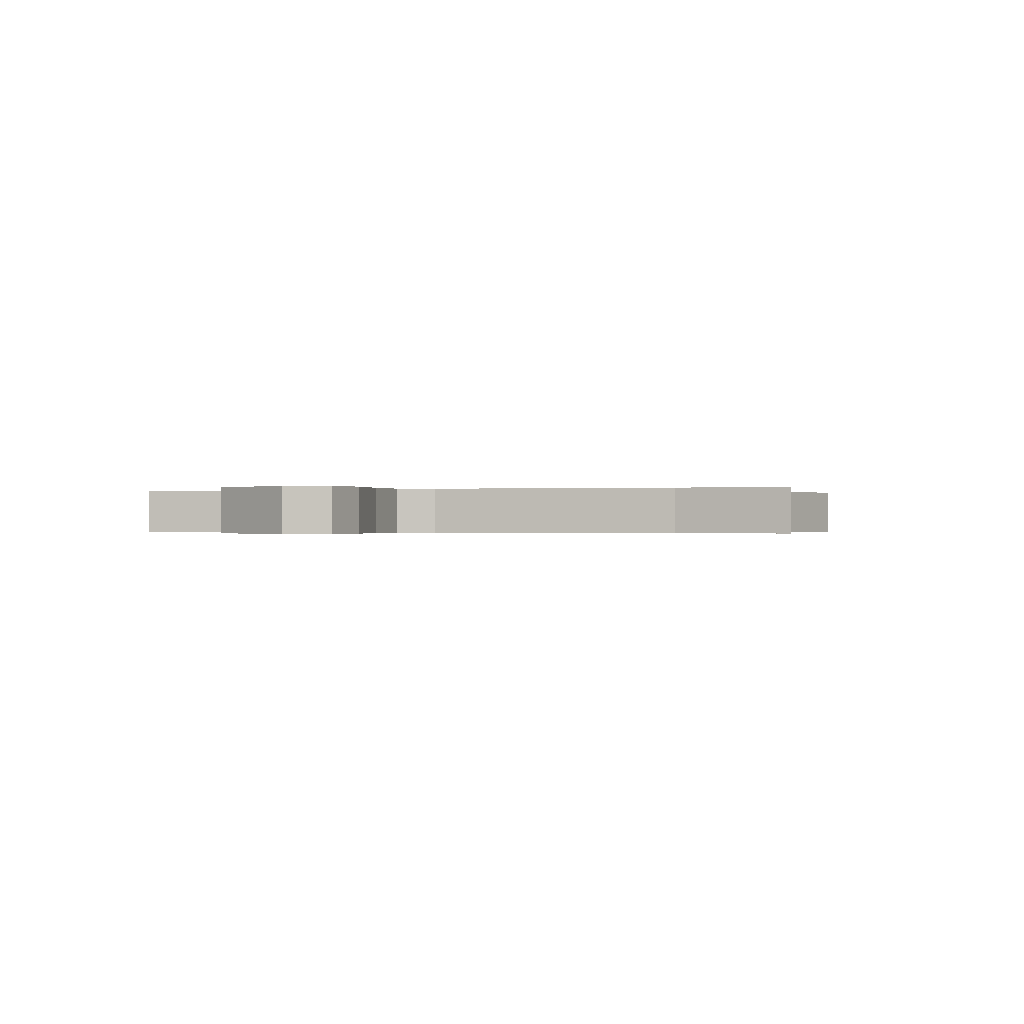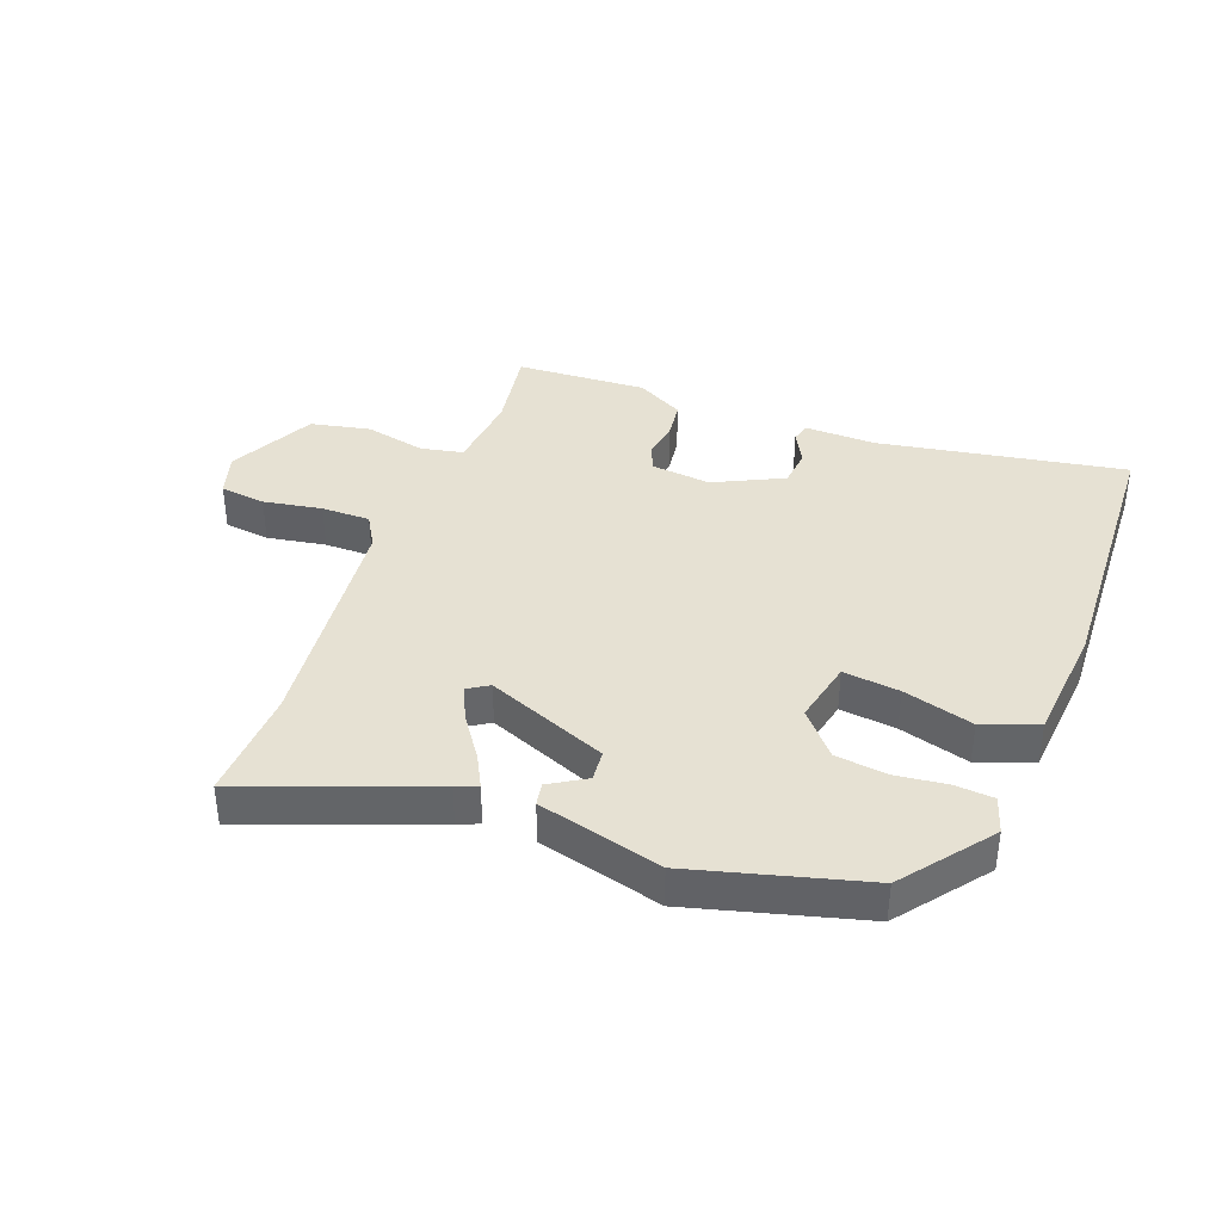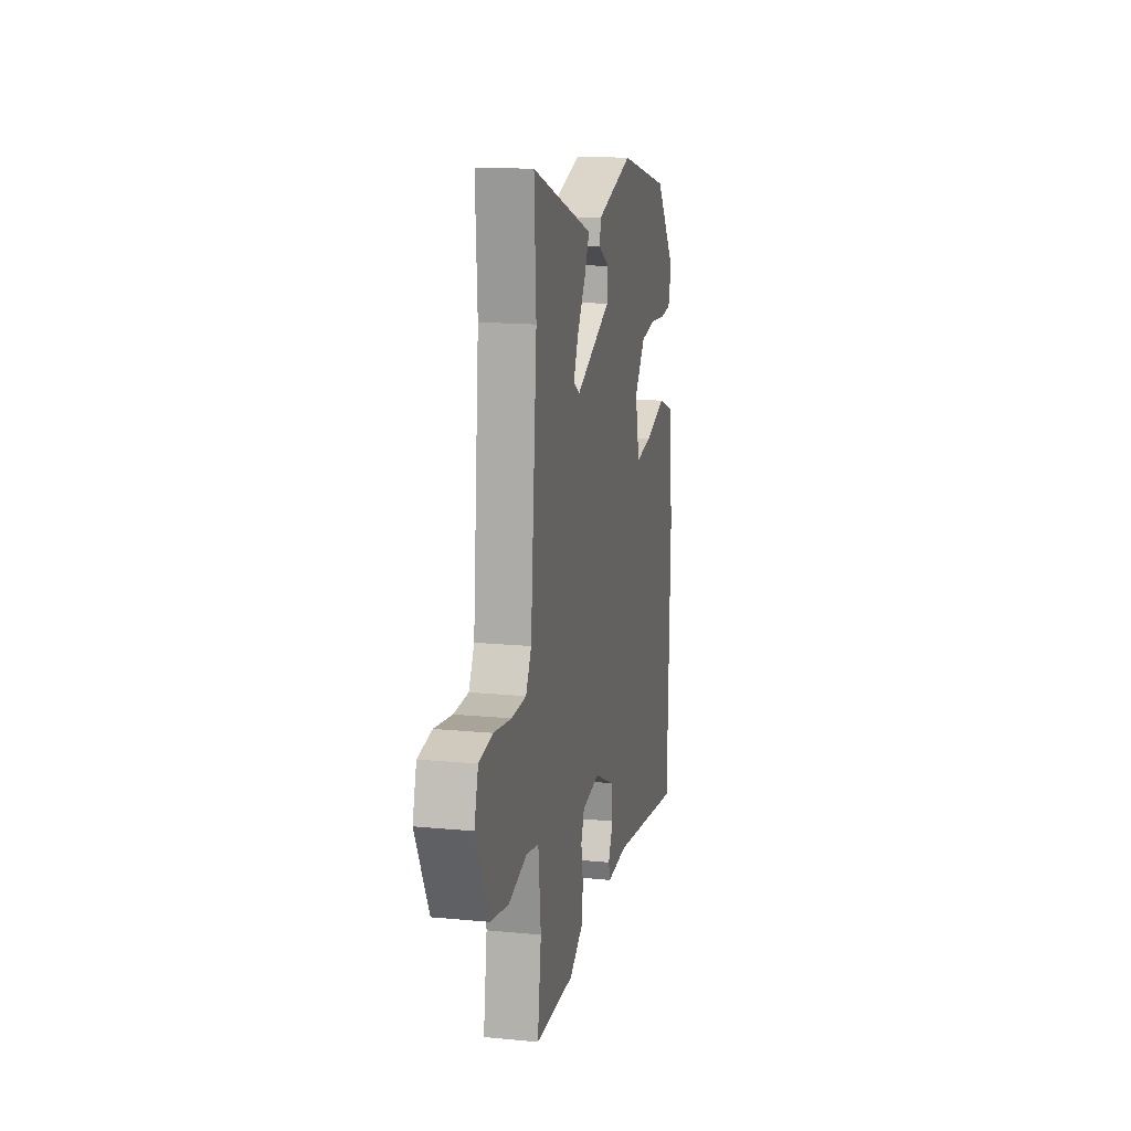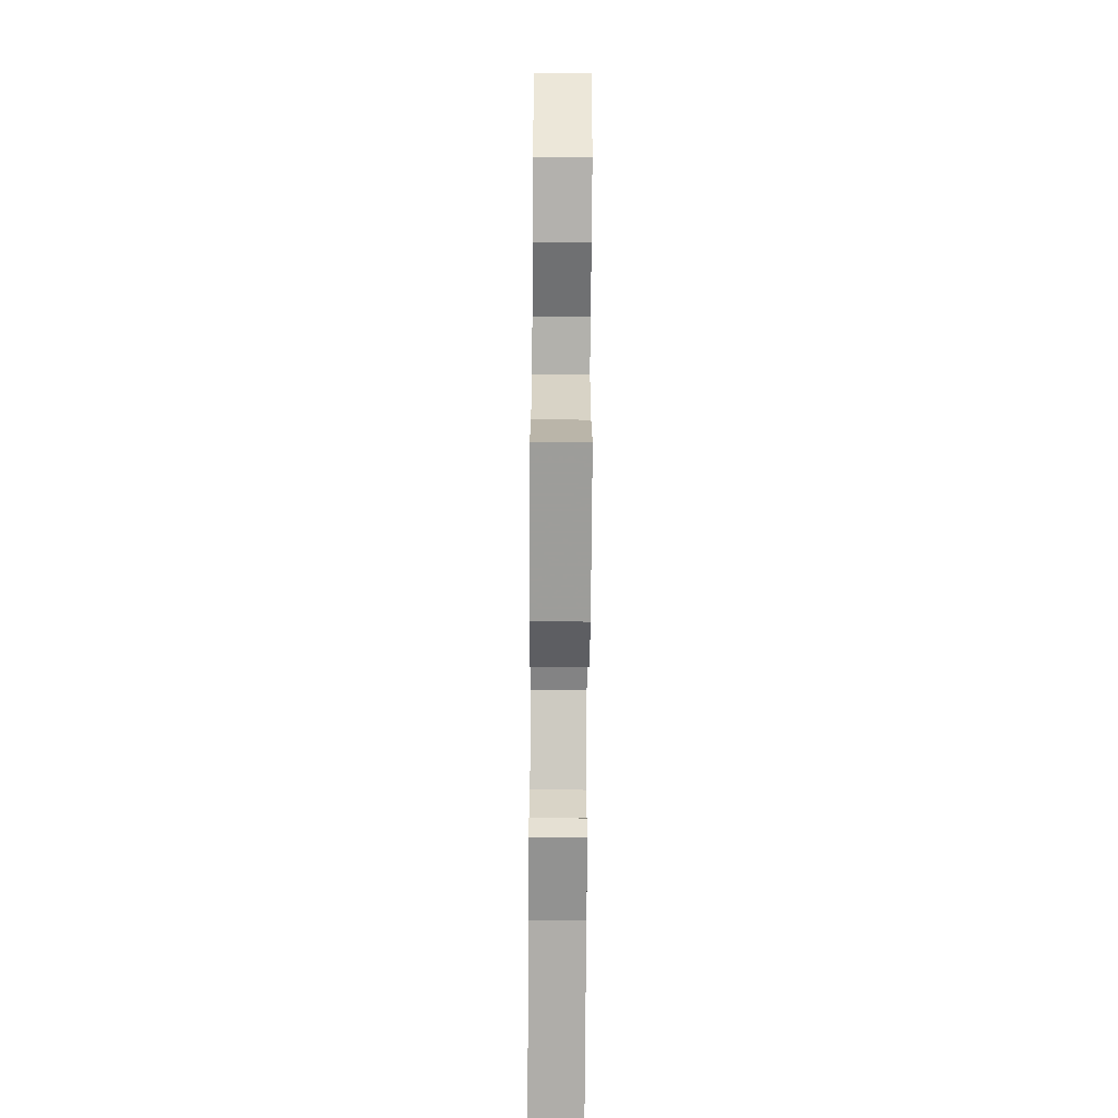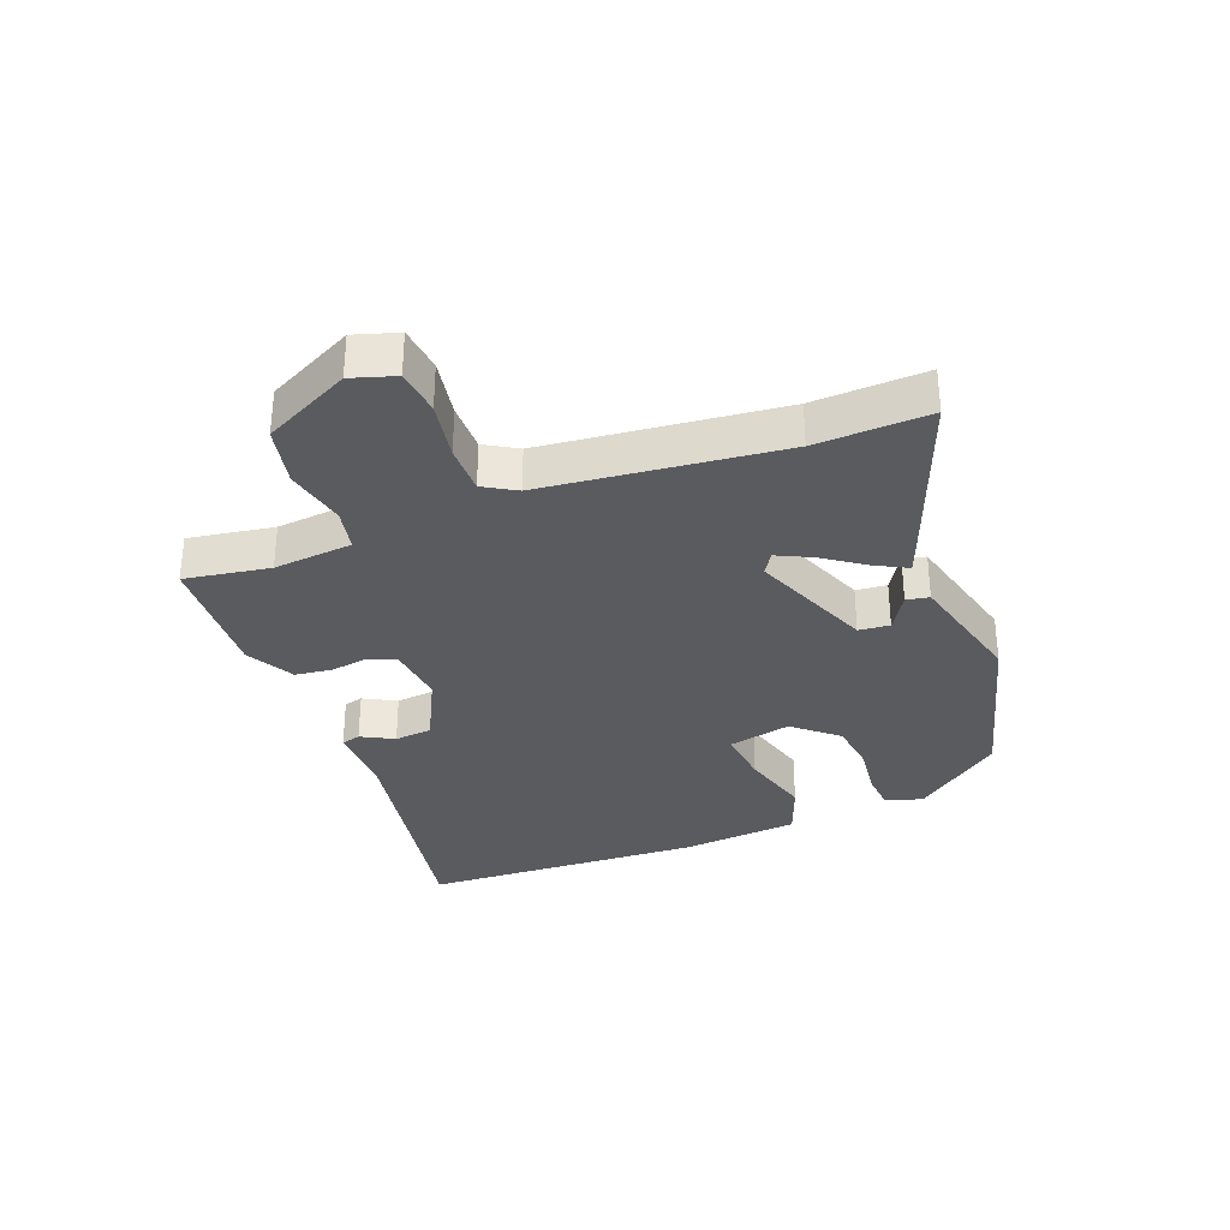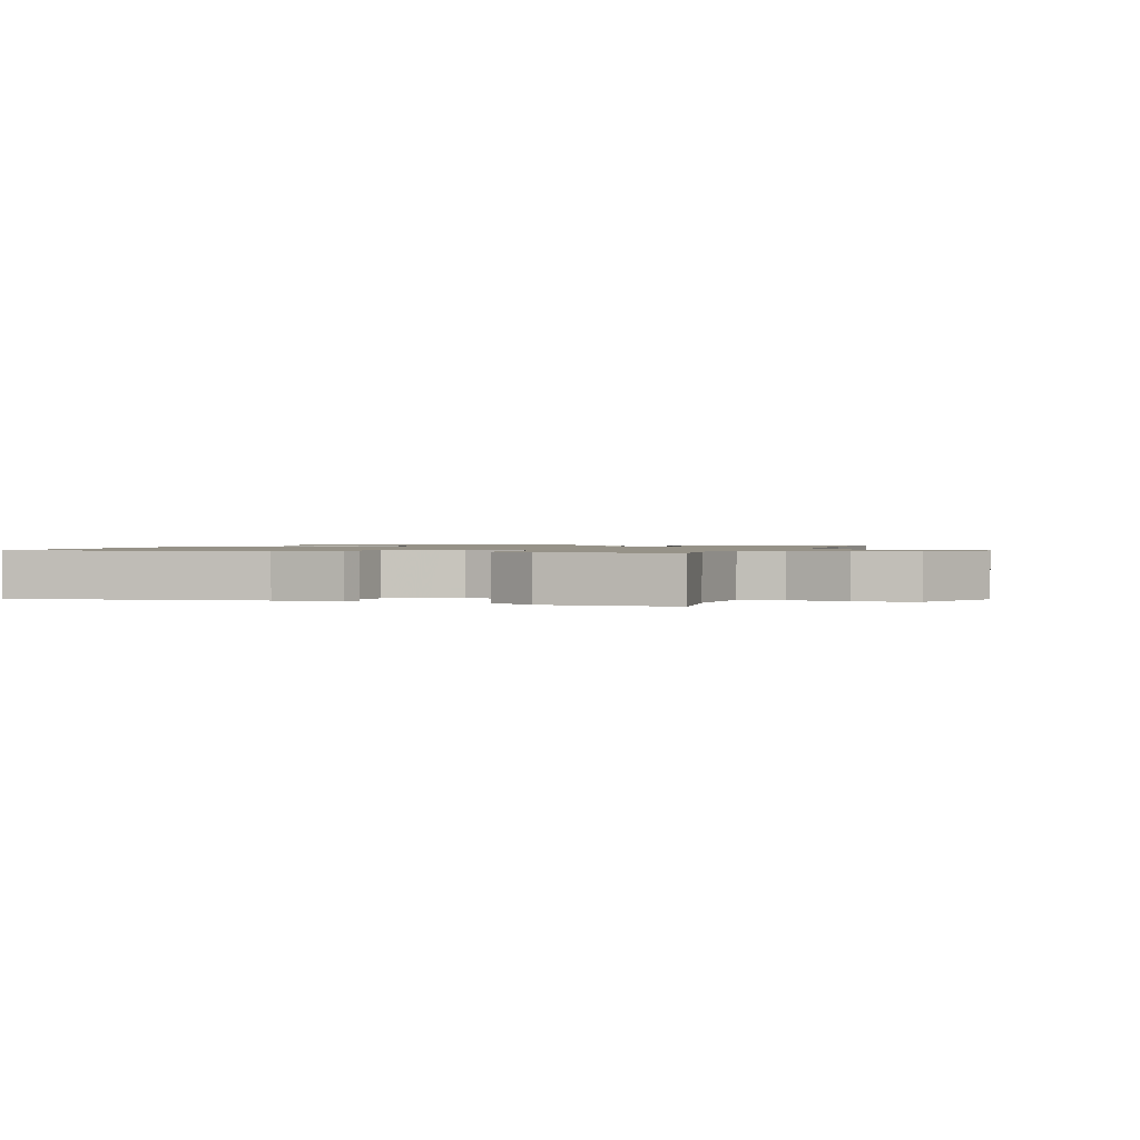
<metadata>
{"format":"obj","ext":"obj","renderer":"f3d","projection":"perspective","resolution":1024,"background":"white","views":[{"elev":-0.3,"azim":-70.2,"up":"+Y"},{"elev":38.6,"azim":19.8,"up":"+Y"},{"elev":15.8,"azim":-78.6,"up":"+Z"},{"elev":-68.2,"azim":-90.4,"up":"+Z"},{"elev":-32.8,"azim":-69.9,"up":"+Y"},{"elev":1.2,"azim":-160.4,"up":"+Y"}]}
</metadata>
<code>
v 0.388 0.07 0.473
v 0.499 0.07 0.333
v 0.481 0.07 0.273
v 0.419 0.07 0.267
v 0.335 0.07 0.276
v 0.252 0.07 0.264
v 0.193 0.07 0.193
v 0.217 0.07 0.091
v 0.308 0.07 0.103
v 0.421 0.07 0.137
v 0.51 0.07 0.105
v 0.53 0.07 -0.086
v 0.516 0.07 -0.542
v 0.116 0.07 -0.478
v 0.001 0.07 -0.482
v -0.008 0.07 -0.451
v 0.019 0.07 -0.398
v 0.012 0.07 -0.337
v -0.1 0.07 -0.284
v -0.197 0.07 -0.296
v -0.215 0.07 -0.34
v -0.204 0.07 -0.401
v -0.211 0.07 -0.461
v -0.287 0.07 -0.504
v -0.5 0.07 -0.496
v -0.48 0.07 -0.358
v -0.494 0.07 -0.23
v -0.563 0.07 -0.217
v -0.661 0.07 -0.24
v -0.758 0.07 -0.221
v -0.83 0.07 -0.082
v -0.809 0.07 -0.011
v -0.735 0.07 -0.001
v -0.64 0.07 -0.016
v -0.561 0.07 -0.015
v -0.531 0.07 0.038
v -0.496 0.07 0.421
v -0.506 0.07 0.603
v -0.207 0.07 0.495
v -0.172 0.07 0.482
v -0.198 0.07 0.43
v -0.244 0.07 0.362
v -0.27 0.07 0.306
v -0.235 0.07 0.285
v -0.041 0.07 0.367
v -0.037 0.07 0.417
v -0.096 0.07 0.452
v -0.09 0.07 0.489
v 0.109 0.07 0.544
v 0.388 0 0.473
v 0.499 0 0.333
v 0.481 0 0.273
v 0.419 0 0.267
v 0.335 0 0.276
v 0.252 0 0.264
v 0.193 0 0.193
v 0.217 0 0.091
v 0.308 0 0.103
v 0.421 0 0.137
v 0.51 0 0.105
v 0.53 0 -0.086
v 0.516 0 -0.542
v 0.116 0 -0.478
v 0.001 0 -0.482
v -0.008 0 -0.451
v 0.019 0 -0.398
v 0.012 0 -0.337
v -0.1 0 -0.284
v -0.197 0 -0.296
v -0.215 0 -0.34
v -0.204 0 -0.401
v -0.211 0 -0.461
v -0.287 0 -0.504
v -0.5 0 -0.496
v -0.48 0 -0.358
v -0.494 0 -0.23
v -0.563 0 -0.217
v -0.661 0 -0.24
v -0.758 0 -0.221
v -0.83 0 -0.082
v -0.809 0 -0.011
v -0.735 0 -0.001
v -0.64 0 -0.016
v -0.561 0 -0.015
v -0.531 0 0.038
v -0.496 0 0.421
v -0.506 0 0.603
v -0.207 0 0.495
v -0.172 0 0.482
v -0.198 0 0.43
v -0.244 0 0.362
v -0.27 0 0.306
v -0.235 0 0.285
v -0.041 0 0.367
v -0.037 0 0.417
v -0.096 0 0.452
v -0.09 0 0.489
v 0.109 0 0.544
f 46 47 48 49
f 45 46 49 1
f 44 45 1 2
f 39 40 41 42
f 37 38 39 42
f 36 37 42 43
f 35 36 43 44
f 31 32 33 34
f 31 34 35
f 28 29 30 31
f 27 28 31 35
f 23 24 25 26
f 21 22 23 26
f 20 21 26 27
f 19 20 27 35
f 14 15 16 17
f 14 17 18
f 13 14 18
f 9 10 11 12
f 8 9 12 13
f 2 3 4 5
f 2 5 6
f 44 2 6
f 35 44 6 7
f 19 35 7 8
f 8 13 18 19
f 98 97 96 95
f 50 98 95 94
f 51 50 94 93
f 91 90 89 88
f 91 88 87 86
f 92 91 86 85
f 93 92 85 84
f 83 82 81 80
f 84 83 80
f 80 79 78 77
f 84 80 77 76
f 75 74 73 72
f 75 72 71 70
f 76 75 70 69
f 84 76 69 68
f 66 65 64 63
f 67 66 63
f 67 63 62
f 61 60 59 58
f 62 61 58 57
f 54 53 52 51
f 55 54 51
f 55 51 93
f 56 55 93 84
f 57 56 84 68
f 68 67 62 57
f 1 50 51 2
f 2 51 52 3
f 3 52 53 4
f 4 53 54 5
f 5 54 55 6
f 6 55 56 7
f 7 56 57 8
f 8 57 58 9
f 9 58 59 10
f 10 59 60 11
f 11 60 61 12
f 12 61 62 13
f 13 62 63 14
f 14 63 64 15
f 15 64 65 16
f 16 65 66 17
f 17 66 67 18
f 18 67 68 19
f 19 68 69 20
f 20 69 70 21
f 21 70 71 22
f 22 71 72 23
f 23 72 73 24
f 24 73 74 25
f 25 74 75 26
f 26 75 76 27
f 27 76 77 28
f 28 77 78 29
f 29 78 79 30
f 30 79 80 31
f 31 80 81 32
f 32 81 82 33
f 33 82 83 34
f 34 83 84 35
f 35 84 85 36
f 36 85 86 37
f 37 86 87 38
f 38 87 88 39
f 39 88 89 40
f 40 89 90 41
f 41 90 91 42
f 42 91 92 43
f 43 92 93 44
f 44 93 94 45
f 45 94 95 46
f 46 95 96 47
f 47 96 97 48
f 48 97 98 49
f 49 98 50 1

</code>
